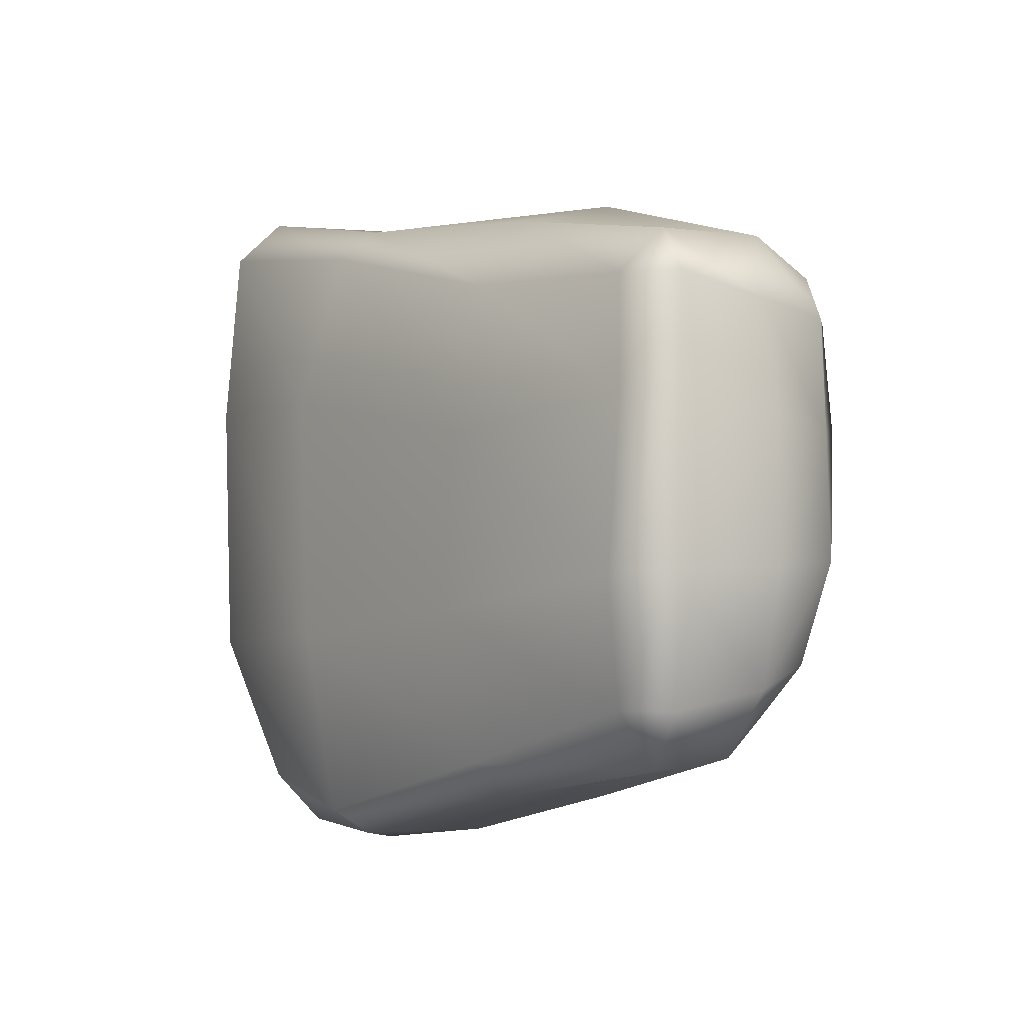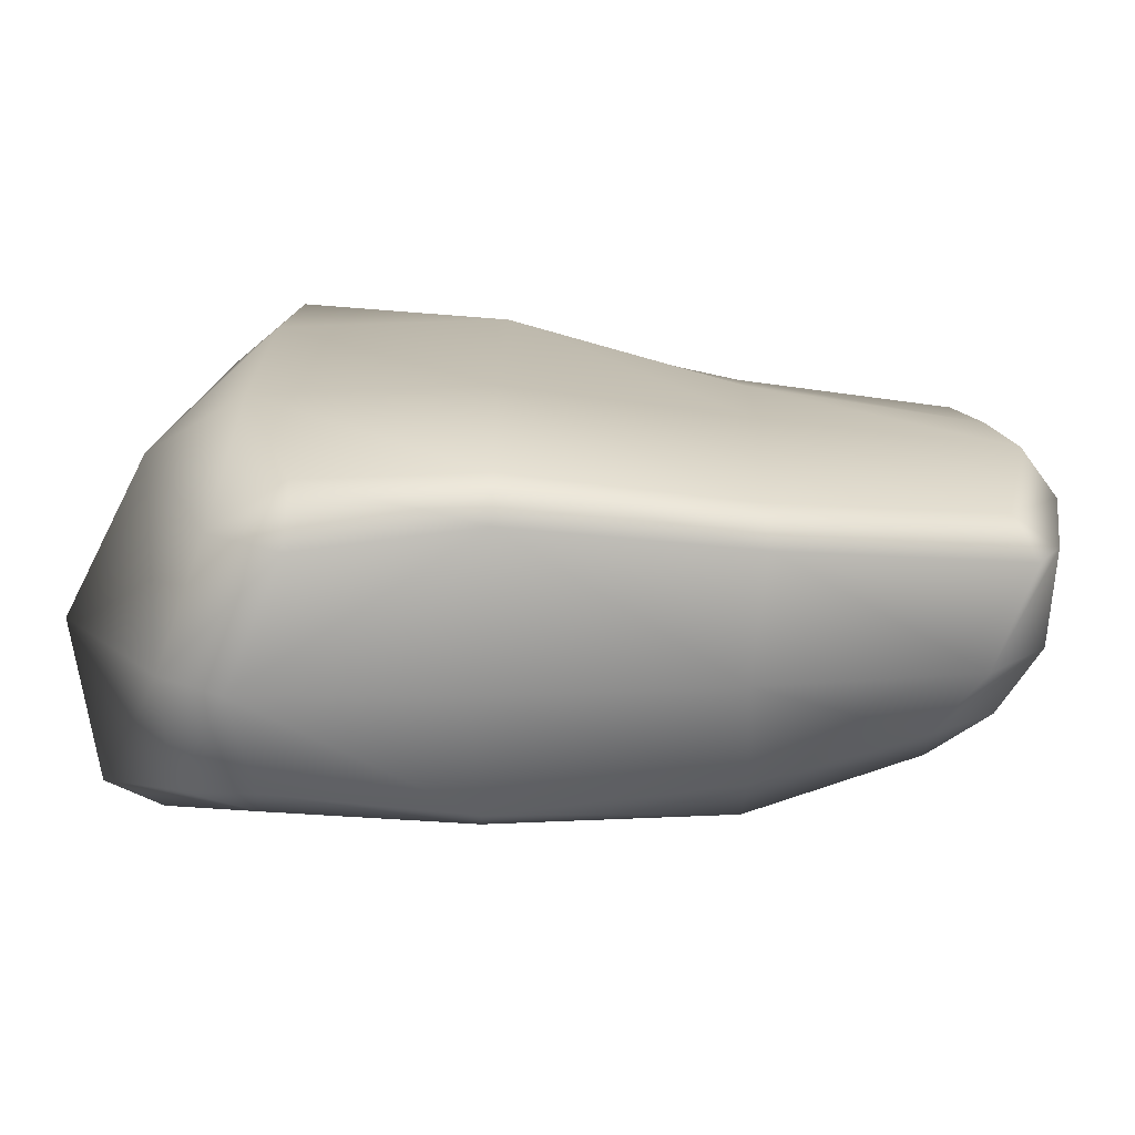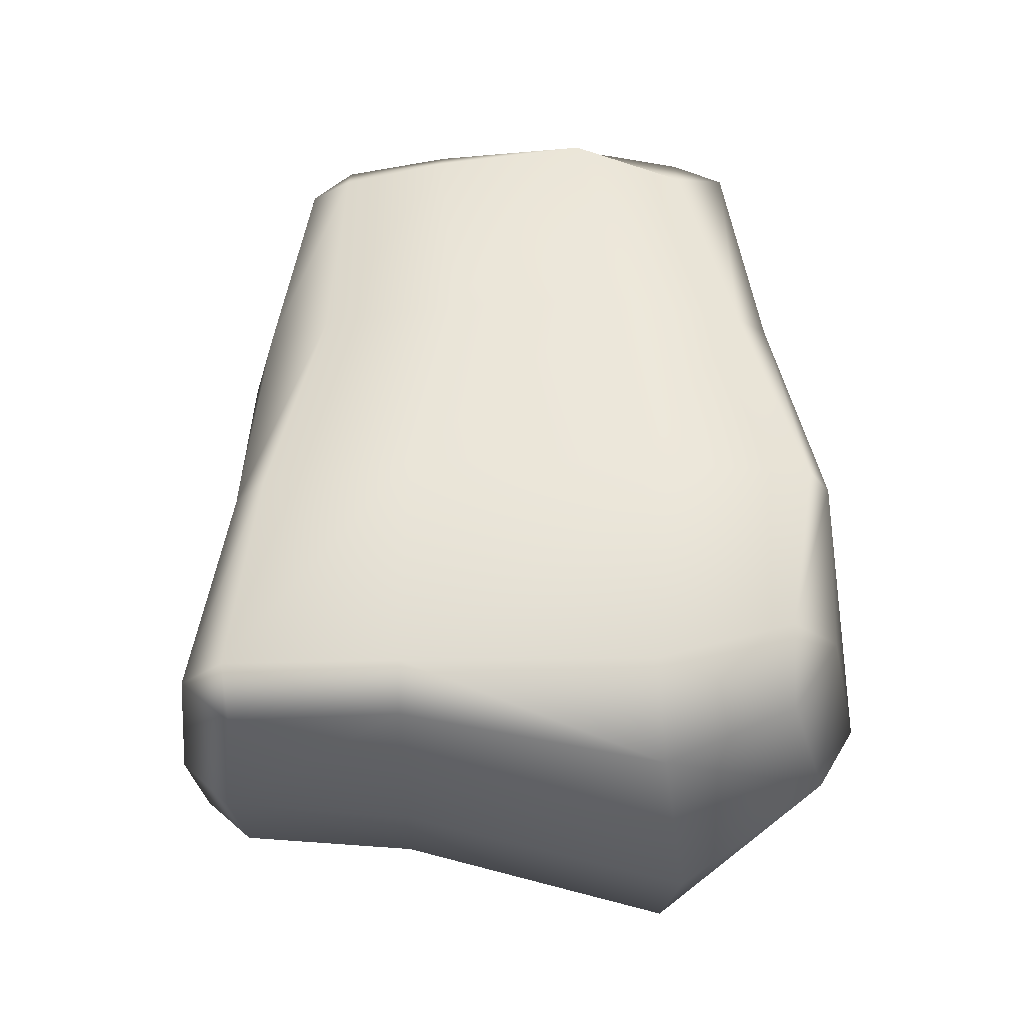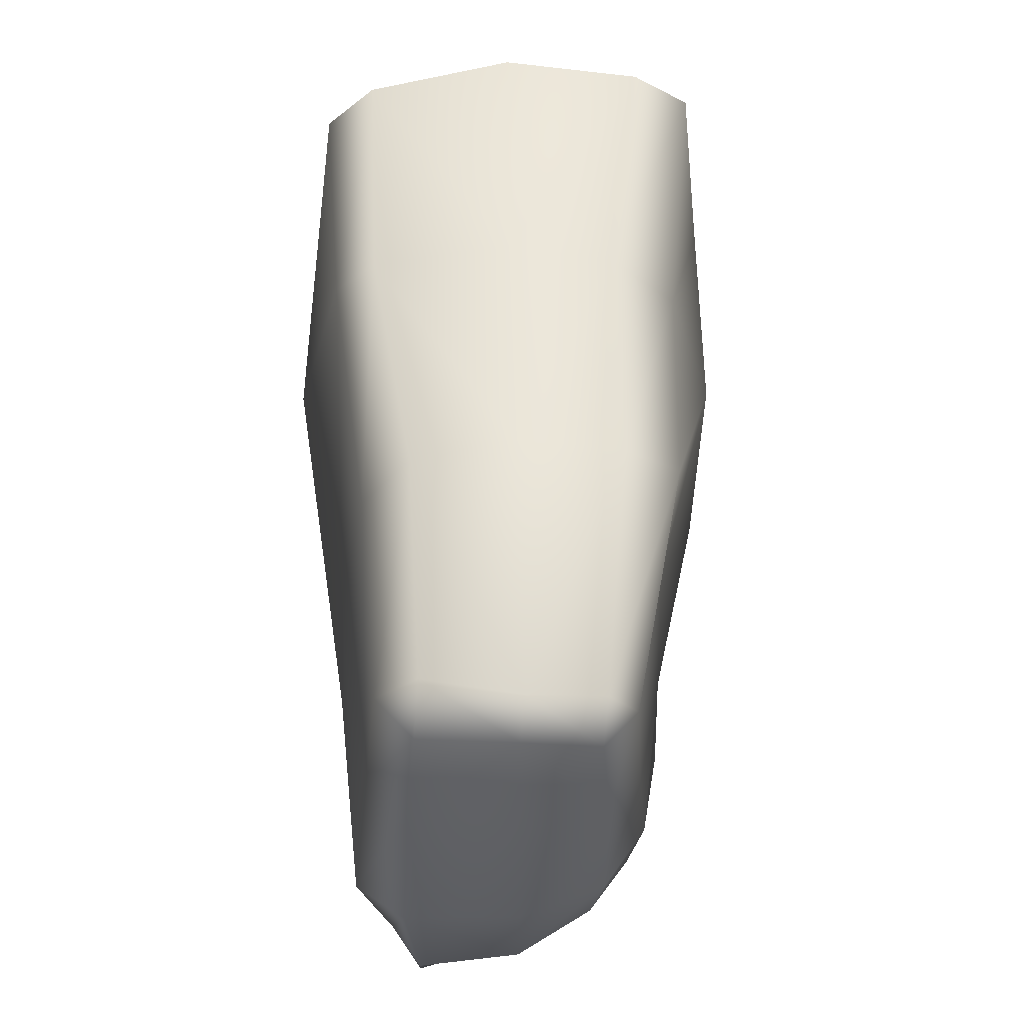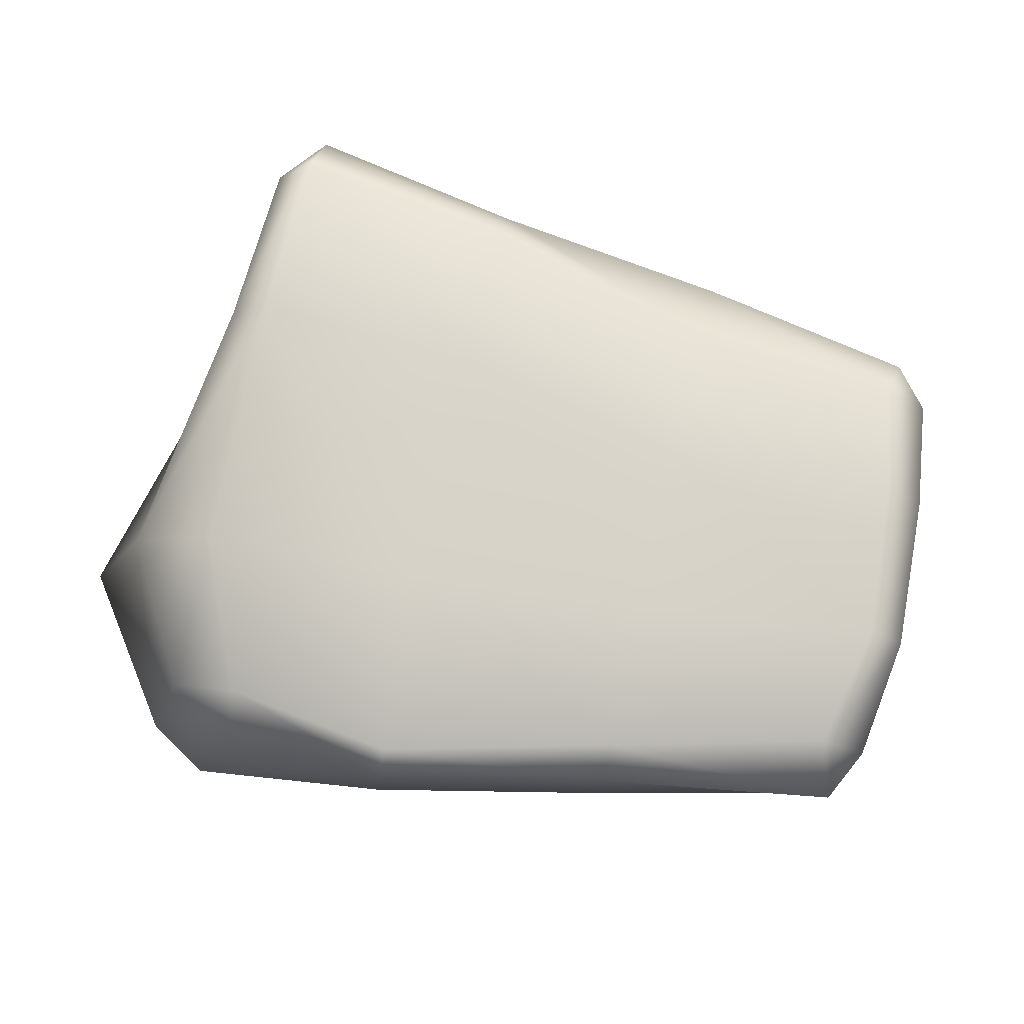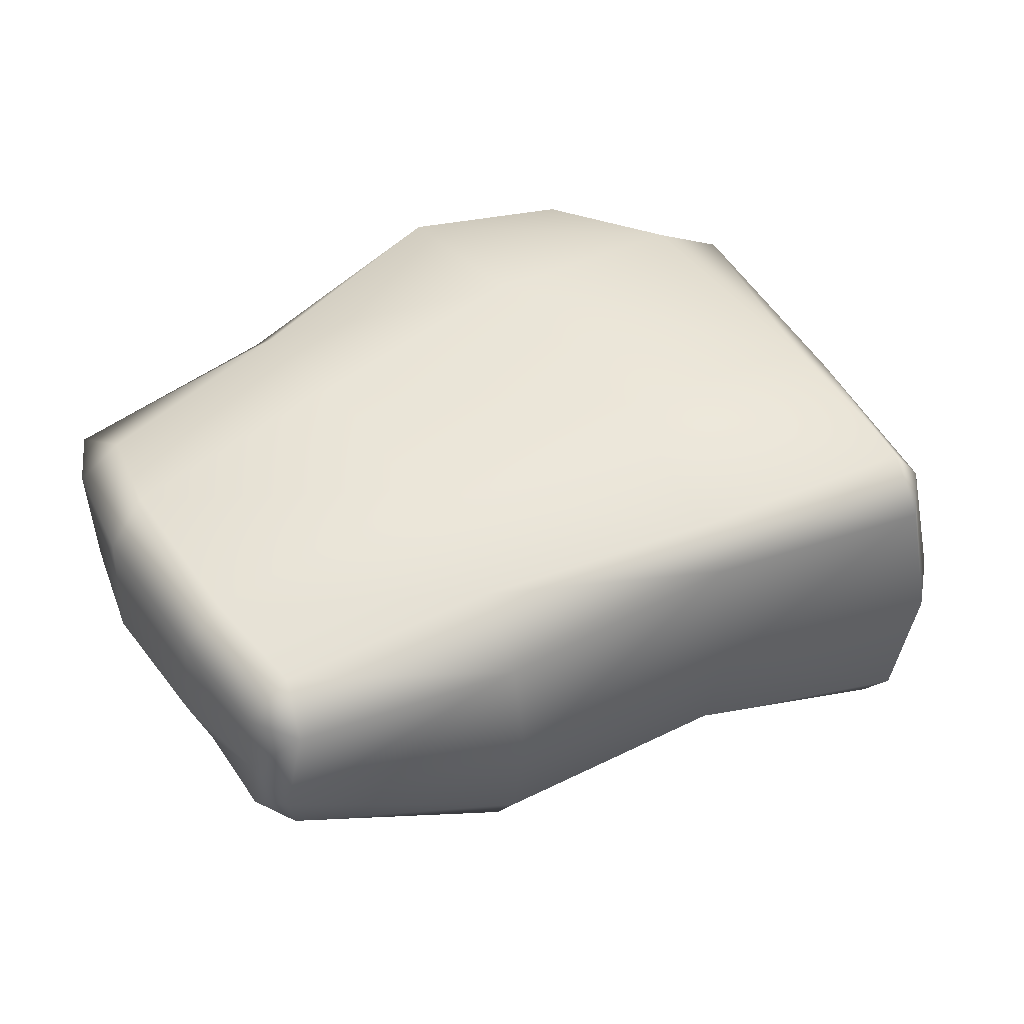
<metadata>
{"format":"obj","ext":"obj","renderer":"f3d","projection":"perspective","resolution":1024,"background":"white","views":[{"elev":-4.7,"azim":-123.7,"up":"+Z"},{"elev":-72.8,"azim":176.3,"up":"+Z"},{"elev":56.9,"azim":88.3,"up":"+Y"},{"elev":48.1,"azim":-92.4,"up":"+Z"},{"elev":76.6,"azim":-168.4,"up":"+Y"},{"elev":45.9,"azim":-33.1,"up":"+Y"}]}
</metadata>
<code>
g default
v 1.683 -0.1396 -0.614
v 1.38 -0.1259 0.4387
v -1.642 -0.004238 -0.3047
v -1.62 -0.01971 0.2058
v -0.5654 0.6427 -0.4318
v -0.5802 0.6041 0.2085
v -0.6366 -0.03441 1.09
v -0.5673 -0.5687 0.274
v -0.5687 -0.5893 -0.3827
v -0.5542 -0.06295 -1.099
v 0.2986 0.7149 -0.5032
v 0.2854 0.7532 0.3901
v 0.2966 -0.05013 1.136
v 0.2649 -0.8139 0.3711
v 0.2723 -0.7965 -0.4313
v 0.3279 -0.09309 -1.263
v -1.55 -0.3087 -0.2701
v -1.31 -0.4711 -0.2817
v -1.524 -0.3144 0.1759
v -1.428 -0.4283 0.1917
v -1.448 -0.2993 0.7171
v -1.539 -0.283 0.5625
v -1.406 -0.4082 0.567
v -1.548 -0.007897 0.6104
v -1.514 -0.02159 0.8253
v 1.562 -0.7313 -0.57
v 1.355 -0.8189 -0.5531
v 0.9694 -0.4997 -1.161
v 1.255 -0.5515 -1.041
v 0.9926 -0.6417 -0.9686
v 1.295 -0.1159 -1.188
v 1.068 -0.1144 -1.333
v 1.253 -0.7134 0.4519
v 1.096 -0.8439 0.4447
v 1.442 0.4213 -0.5337
v 1.119 0.6328 -0.5078
v 1.264 0.5243 0.4444
v 1.117 0.6633 0.4363
v 1.071 0.446 1.262
v 1.229 0.438 1.083
v 1.088 0.6202 1.093
v 1.32 -0.08341 1.142
v 1.151 -0.0743 1.316
v 0.9171 0.5063 -1.053
v 1.174 0.3153 -1.053
v 0.9095 0.3249 -1.236
v 1.095 -0.7654 1.144
v 1.247 -0.5688 1.11
v 1.088 -0.5631 1.28
v -1.614 0.4065 -0.3297
v -1.469 0.5781 -0.3393
v -1.439 0.3653 -0.979
v -1.542 0.3618 -0.7823
v -1.372 0.4644 -0.7787
v -1.551 -0.001627 -0.7116
v -1.336 -0.02303 -0.9419
v -1.602 0.3817 0.2526
v -1.449 0.5137 0.2613
v -1.207 -0.4272 -0.6507
v -1.428 -0.2743 -0.6256
v -1.185 -0.2984 -0.8037
v -1.391 0.4686 0.6691
v -1.559 0.3385 0.666
v -1.438 0.3191 0.8284
v 0.2414 -0.6535 0.8898
v 0.2455 -0.4227 1.089
v 0.2634 -0.5356 -1.142
v 0.2628 -0.6303 -0.9915
v 0.2609 0.4468 1.092
v 0.2673 0.5913 0.9687
v 0.2875 0.5989 -1.168
v 0.2823 0.4543 -1.258
v -0.5773 0.3831 -1.092
v -0.5568 0.5012 -0.9676
v -0.5912 0.5063 0.743
v -0.6244 0.3321 0.9931
v -0.6613 -0.4007 1.049
v -0.6555 -0.5942 0.929
v -0.5885 -0.599 -0.8531
v -0.5928 -0.4429 -0.9725
g FoodTallLUpperLeg
f 12 11 5 6
f 8 9 15 14
f 17 18 20 19
f 18 17 60 59
f 19 20 23 22
f 21 23 78 77
f 22 21 25 24
f 24 25 64 63
f 26 27 30 29
f 27 26 33 34
f 28 30 68 67
f 29 28 32 31
f 31 32 46 45
f 34 33 48 47
f 35 36 38 37
f 36 35 45 44
f 37 38 41 40
f 39 41 70 69
f 40 39 43 42
f 42 43 49 48
f 44 46 72 71
f 47 49 66 65
f 50 51 54 53
f 51 50 57 58
f 52 54 74 73
f 53 52 56 55
f 55 56 61 60
f 58 57 63 62
f 59 61 80 79
f 62 64 76 75
f 65 66 77 78
f 67 68 79 80
f 69 70 75 76
f 71 72 73 74
f 3 17 19 4
f 19 22 24 4
f 26 29 31 1
f 1 2 33 26
f 35 37 2 1
f 37 40 42 2
f 31 45 35 1
f 33 2 42 48
f 50 53 55 3
f 50 3 4 57
f 55 60 17 3
f 57 4 24 63
f 65 14 34 47
f 14 15 27 34
f 15 68 30 27
f 41 38 12 70
f 38 36 11 12
f 36 44 71 11
f 13 66 49 43
f 32 28 67 16
f 32 16 72 46
f 13 43 39 69
f 5 74 54 51
f 6 5 51 58
f 75 6 58 62
f 25 7 76 64
f 25 21 77 7
f 23 20 8 78
f 20 18 9 8
f 18 59 79 9
f 10 80 61 56
f 73 10 56 52
f 11 71 74 5
f 70 12 6 75
f 7 13 69 76
f 7 77 66 13
f 78 8 14 65
f 9 79 68 15
f 16 67 80 10
f 72 16 10 73
f 21 22 23
f 28 29 30
f 39 40 41
f 44 45 46
f 47 48 49
f 52 53 54
f 59 60 61
f 62 63 64

</code>
